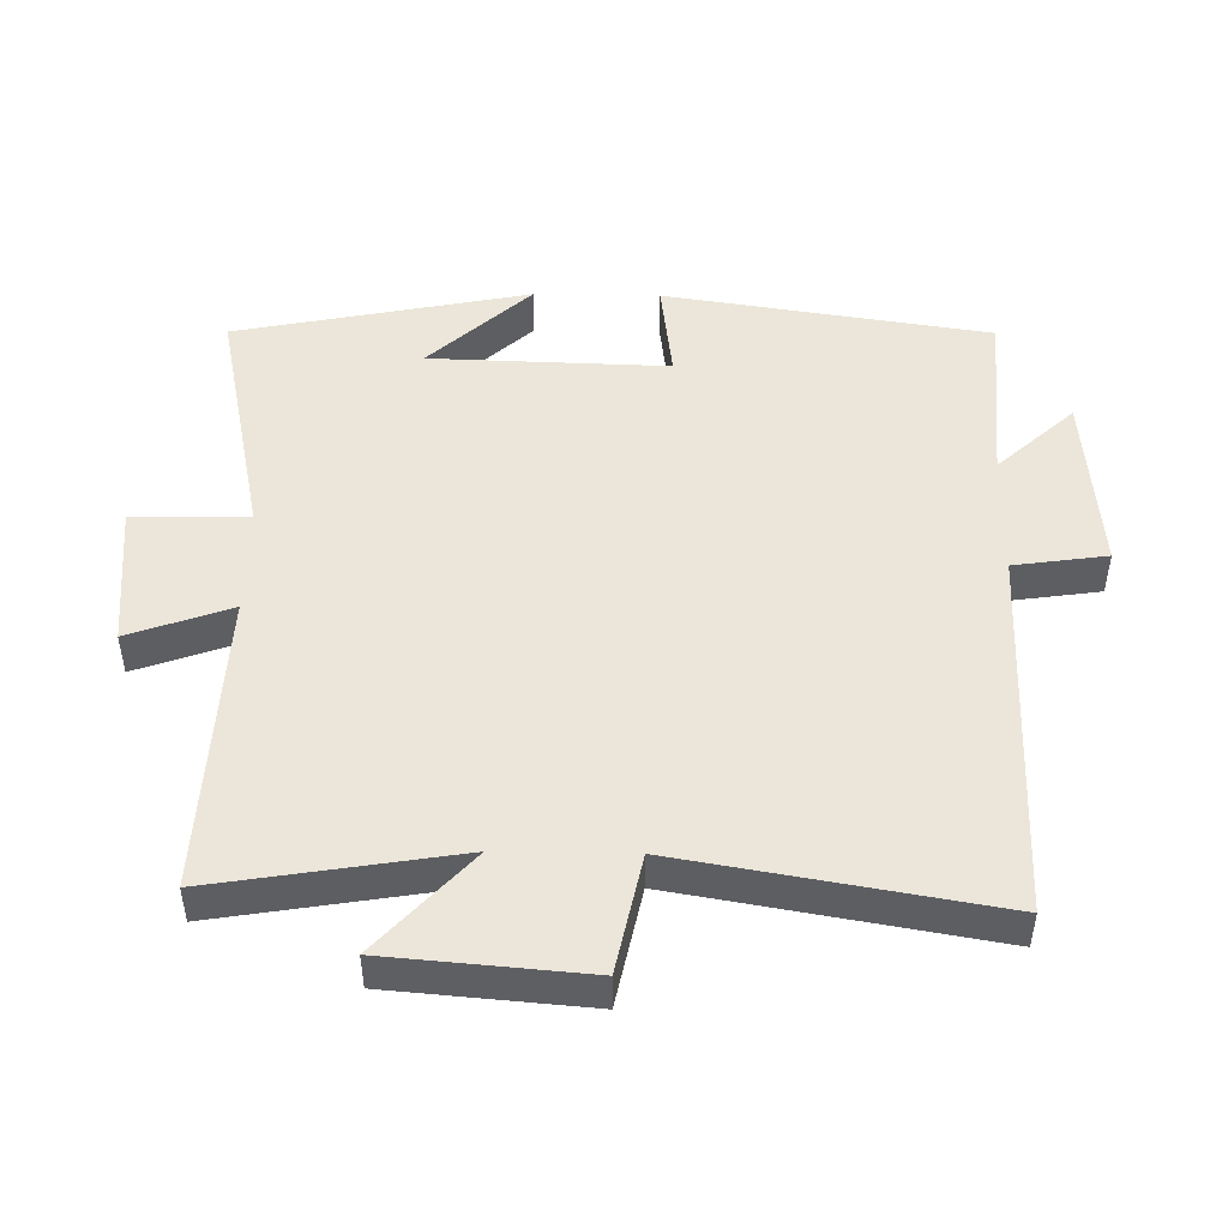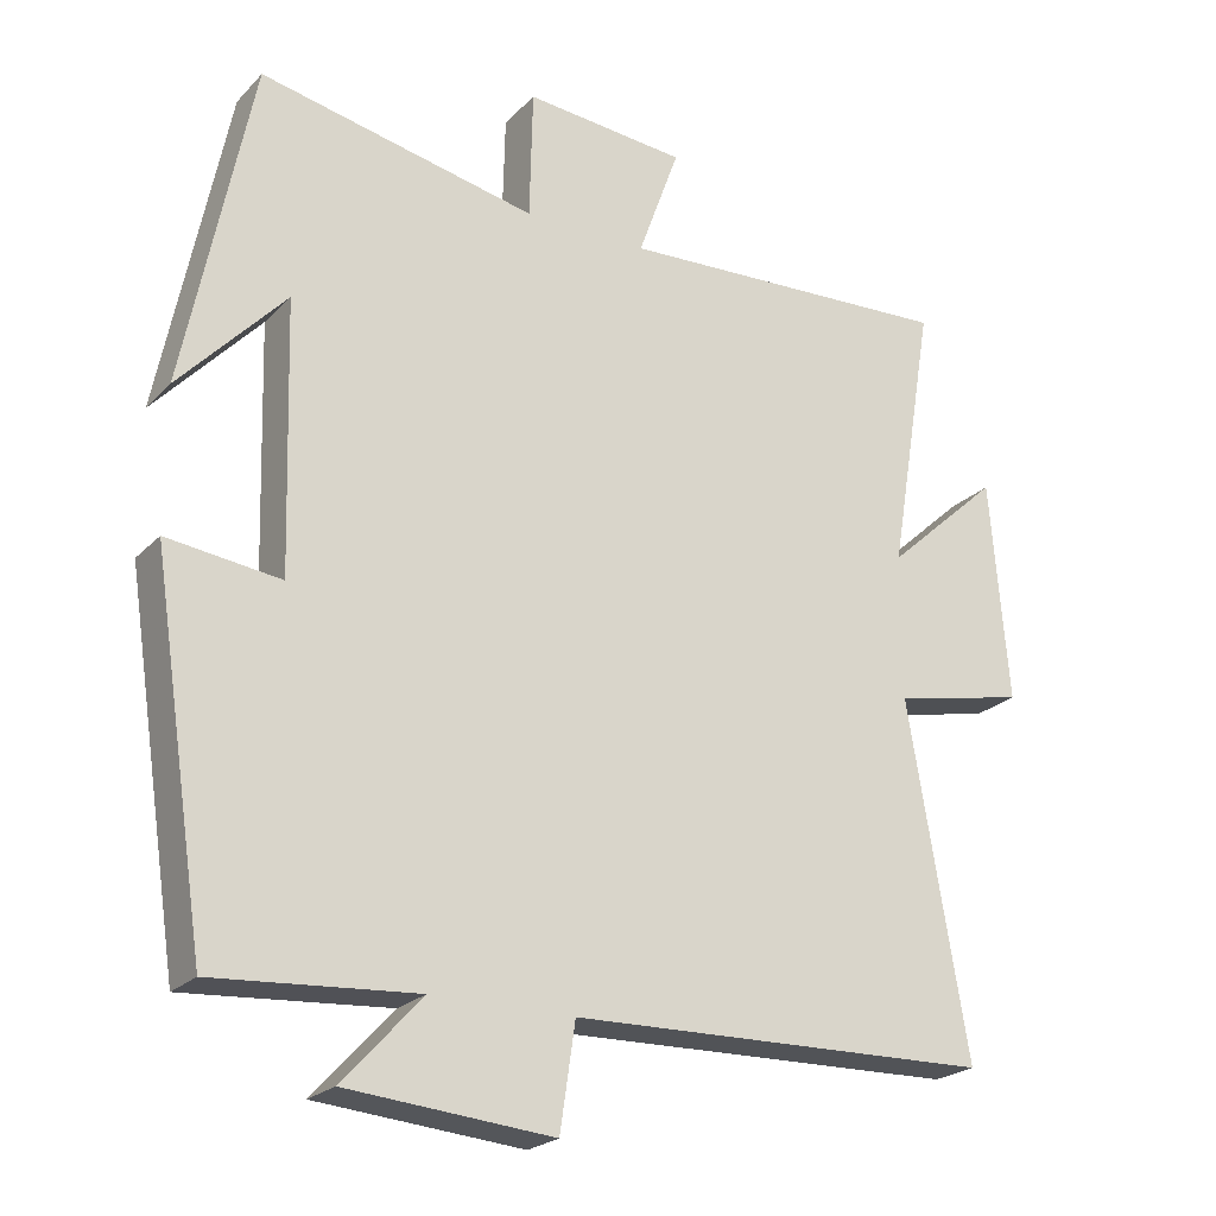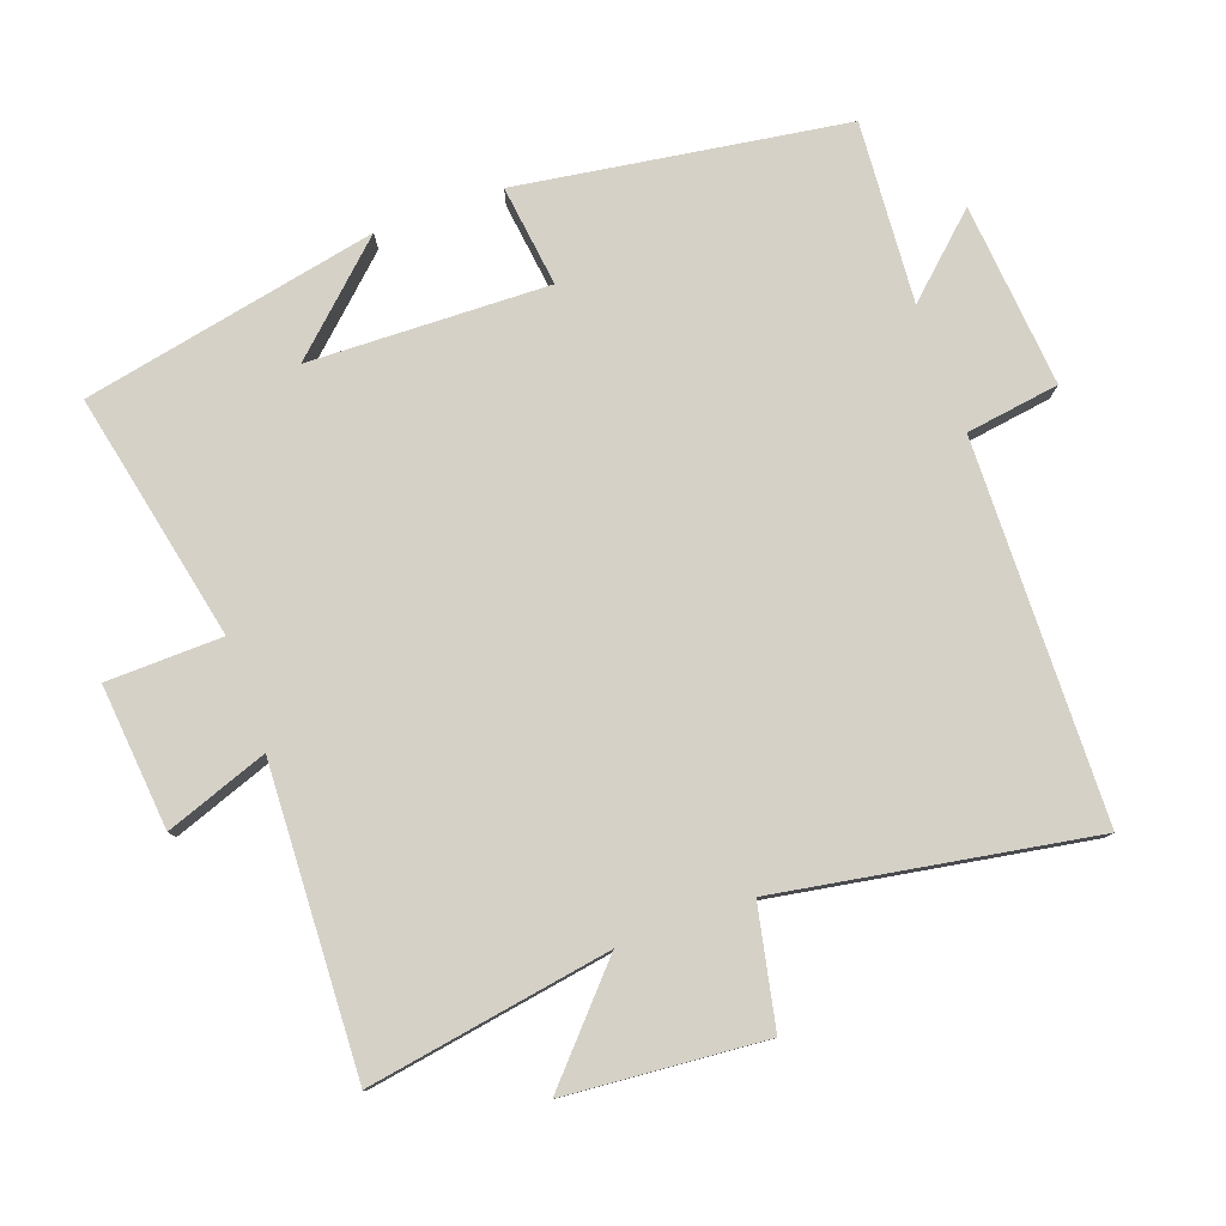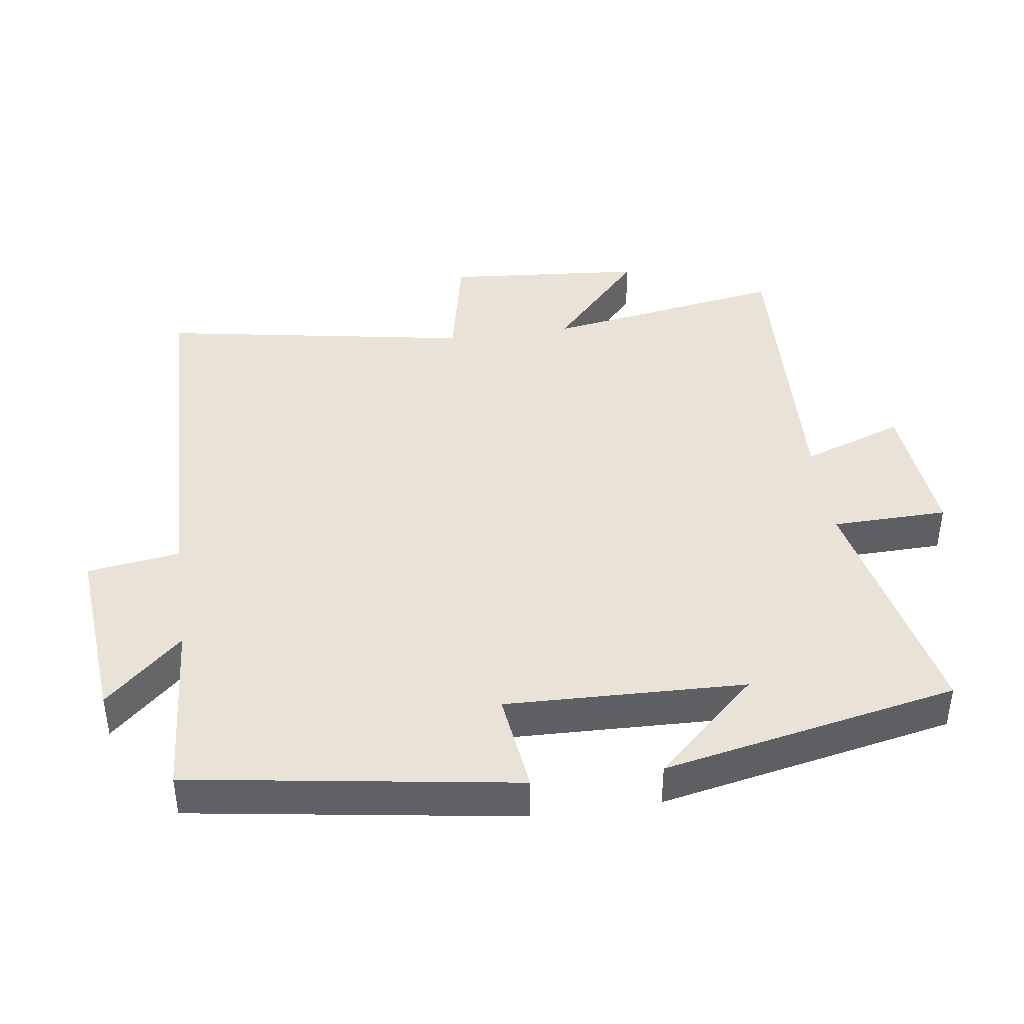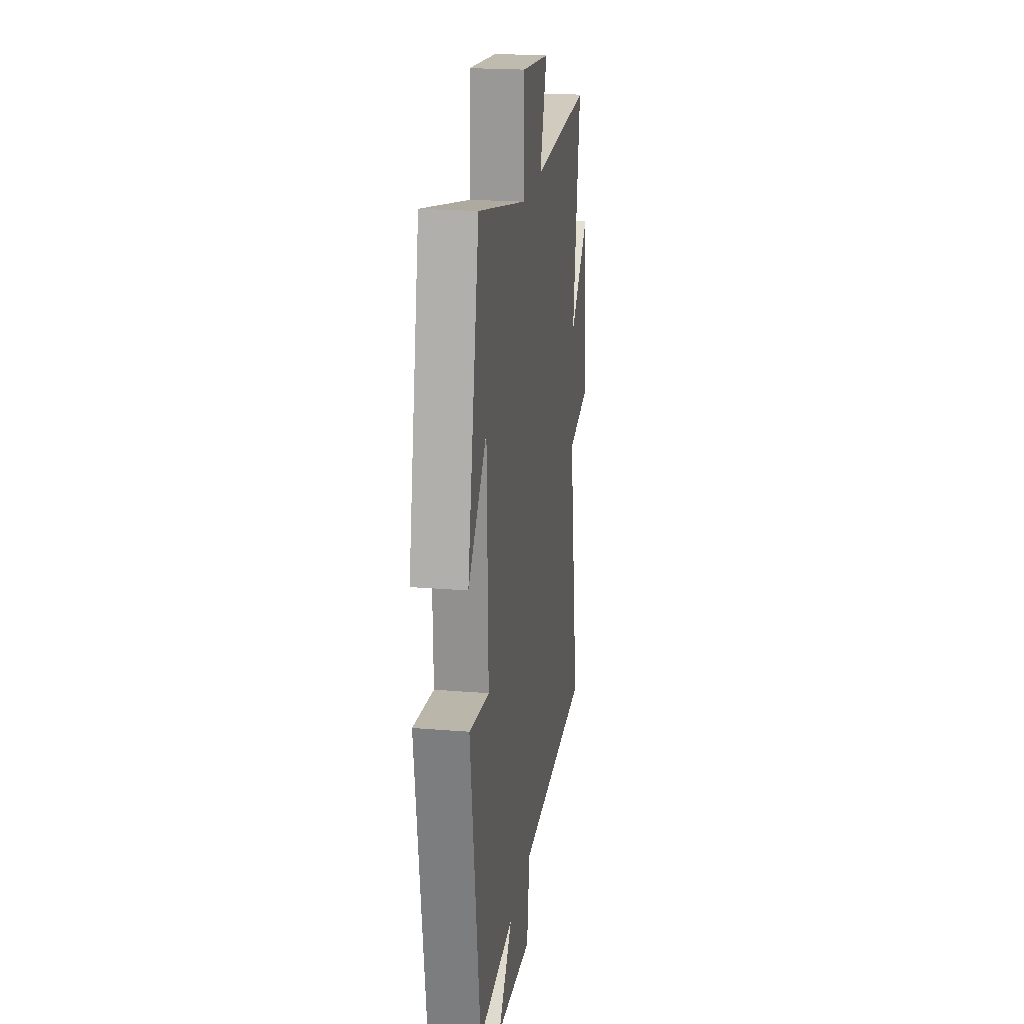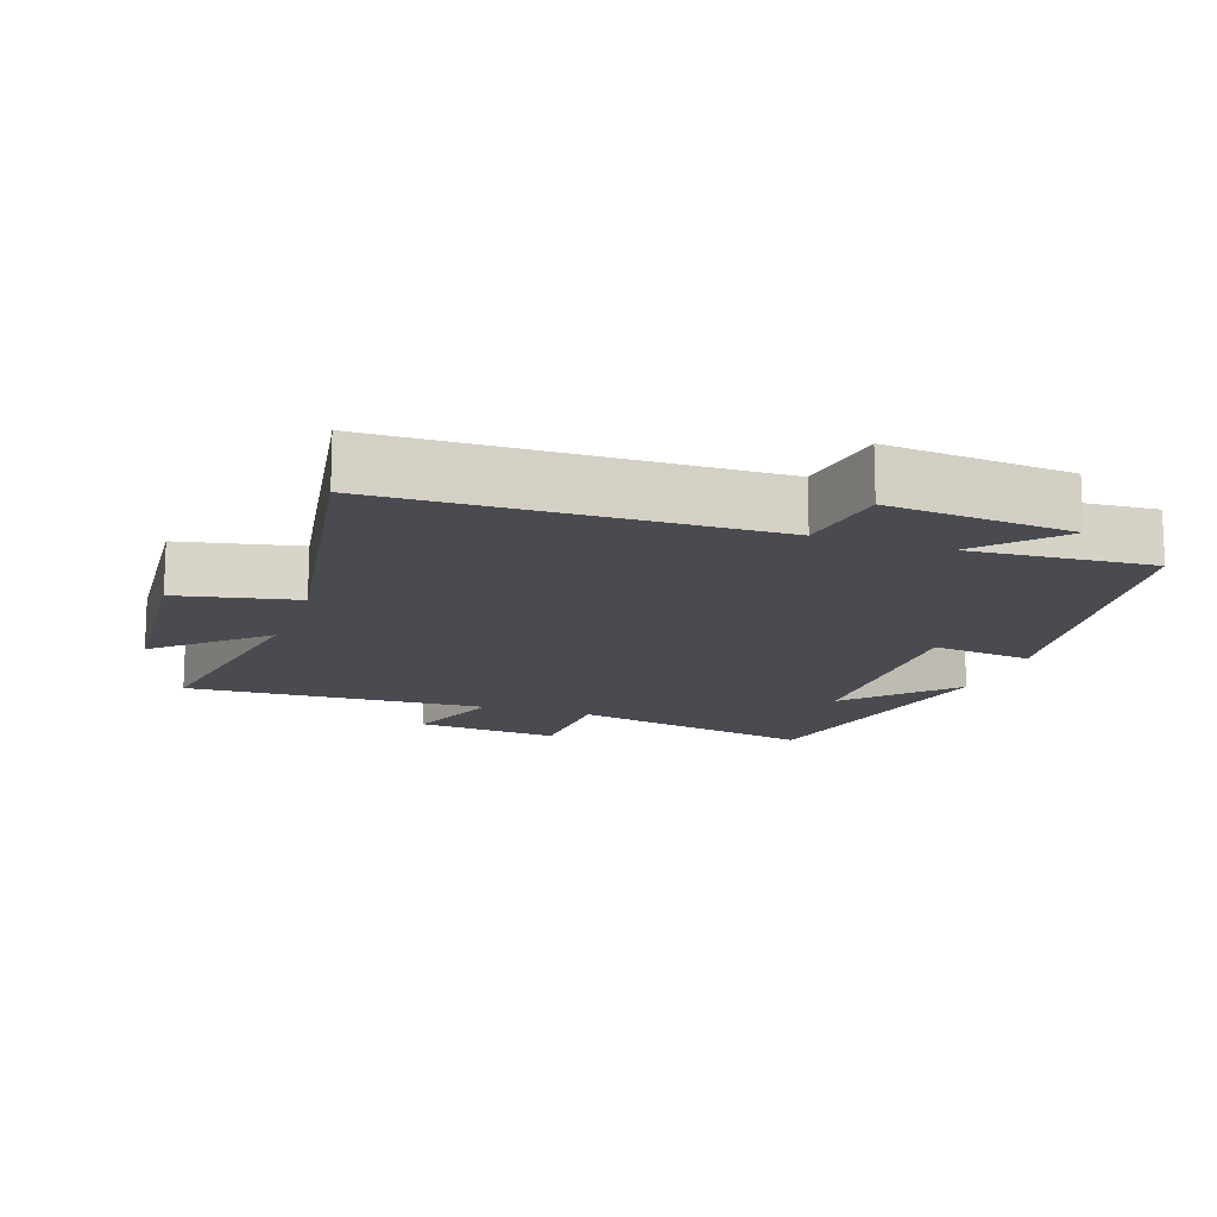
<metadata>
{"format":"obj","ext":"obj","renderer":"f3d","projection":"perspective","resolution":1024,"background":"white","views":[{"elev":48.3,"azim":91.0,"up":"+Y"},{"elev":-22.8,"azim":-31.4,"up":"+Z"},{"elev":79.4,"azim":70.2,"up":"+Y"},{"elev":41.8,"azim":-97.9,"up":"+Y"},{"elev":21.1,"azim":-81.6,"up":"+Z"},{"elev":-14.5,"azim":160.9,"up":"+Y"}]}
</metadata>
<code>
v -0.412 0.07 0.577
v -0.048 0.07 0.5
v -0.044 0.07 0.67
v 0.168 0.07 0.65
v 0.114 0.07 0.5
v 0.559 0.07 0.52
v 0.5 0.07 0.164
v 0.65 0.07 0.3
v 0.674 0.07 0.008
v 0.5 0.07 -0.028
v 0.578 0.07 -0.487
v 0.024 0.07 -0.5
v 0.004 0.07 -0.637
v -0.266 0.07 -0.613
v -0.162 0.07 -0.5
v -0.428 0.07 -0.519
v -0.5 0.07 -0.04
v -0.351 0.07 -0.059
v -0.361 0.07 0.293
v -0.5 0.07 0.144
v -0.412 0 0.577
v -0.048 0 0.5
v -0.044 0 0.67
v 0.168 0 0.65
v 0.114 0 0.5
v 0.559 0 0.52
v 0.5 0 0.164
v 0.65 0 0.3
v 0.674 0 0.008
v 0.5 0 -0.028
v 0.578 0 -0.487
v 0.024 0 -0.5
v 0.004 0 -0.637
v -0.266 0 -0.613
v -0.162 0 -0.5
v -0.428 0 -0.519
v -0.5 0 -0.04
v -0.351 0 -0.059
v -0.361 0 0.293
v -0.5 0 0.144
f 19 20 1
f 15 16 17 18
f 15 18 19
f 12 13 14 15
f 10 11 12 15
f 10 15 19 1
f 7 8 9 10
f 5 6 7
f 5 7 10
f 2 3 4 5
f 2 5 10
f 1 2 10
f 21 40 39
f 38 37 36 35
f 39 38 35
f 35 34 33 32
f 35 32 31 30
f 21 39 35 30
f 30 29 28 27
f 27 26 25
f 30 27 25
f 25 24 23 22
f 30 25 22
f 30 22 21
f 1 21 22 2
f 2 22 23 3
f 3 23 24 4
f 4 24 25 5
f 5 25 26 6
f 6 26 27 7
f 7 27 28 8
f 8 28 29 9
f 9 29 30 10
f 10 30 31 11
f 11 31 32 12
f 12 32 33 13
f 13 33 34 14
f 14 34 35 15
f 15 35 36 16
f 16 36 37 17
f 17 37 38 18
f 18 38 39 19
f 19 39 40 20
f 20 40 21 1

</code>
